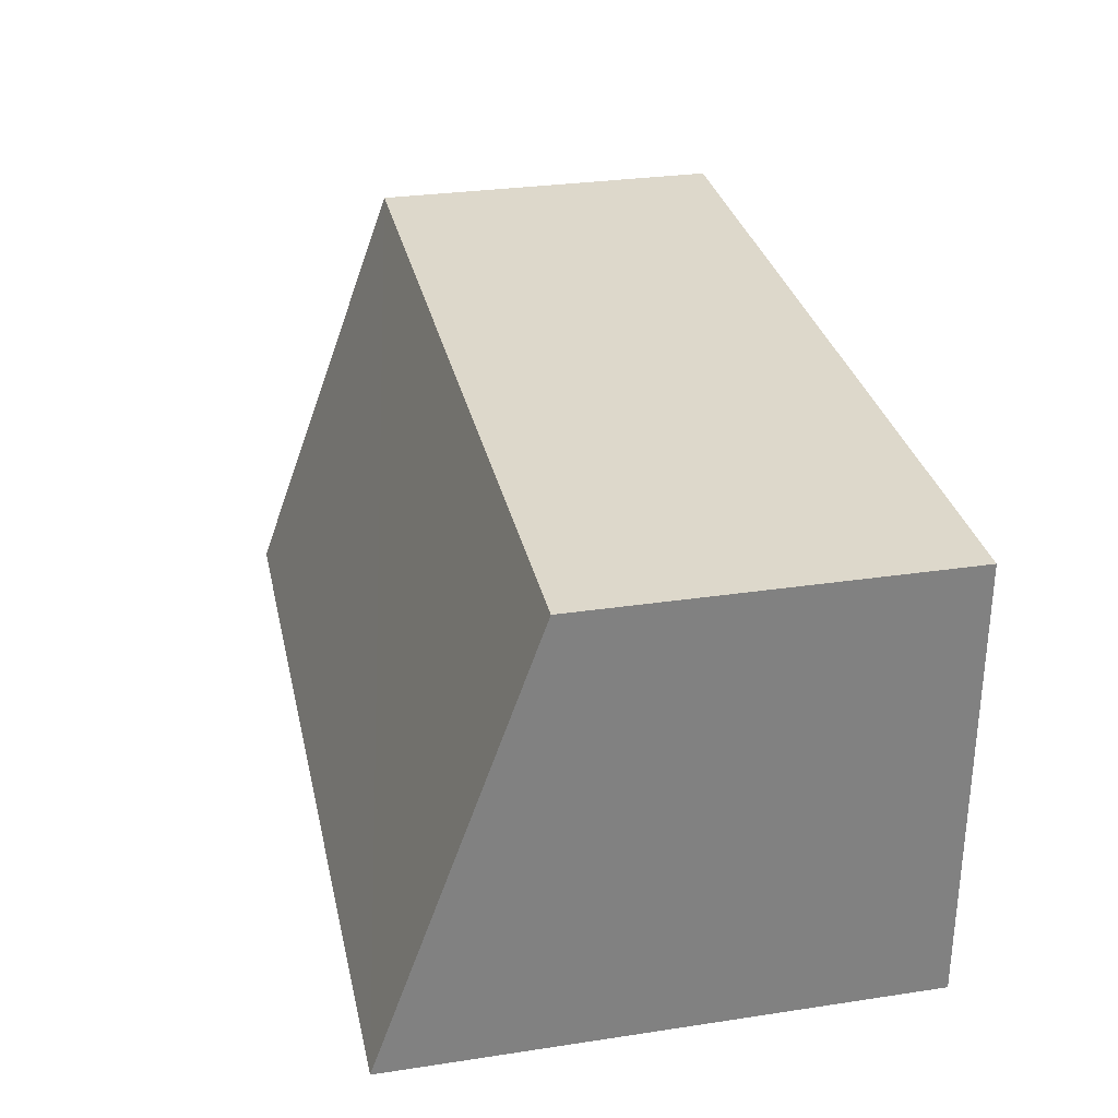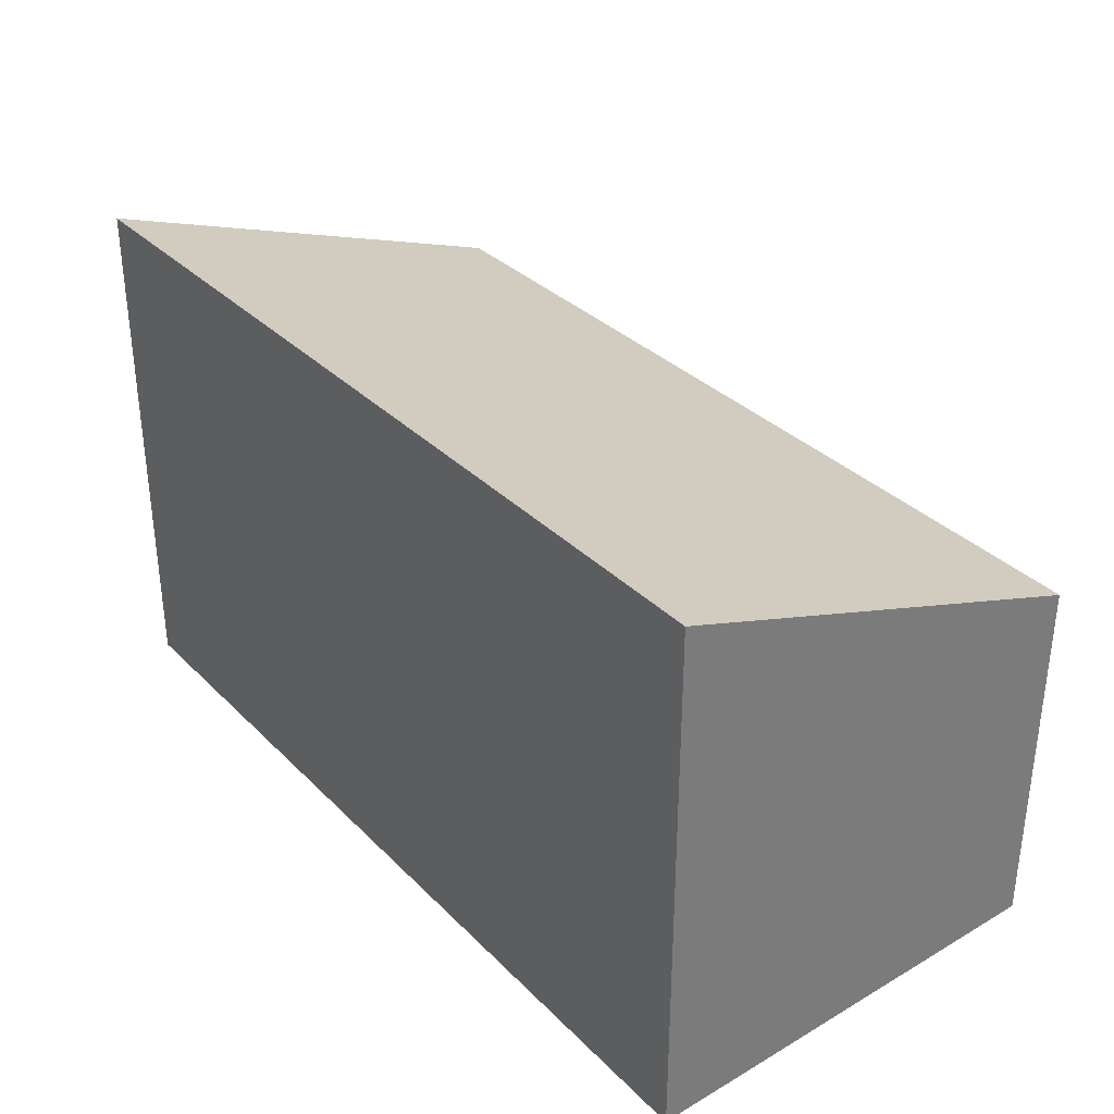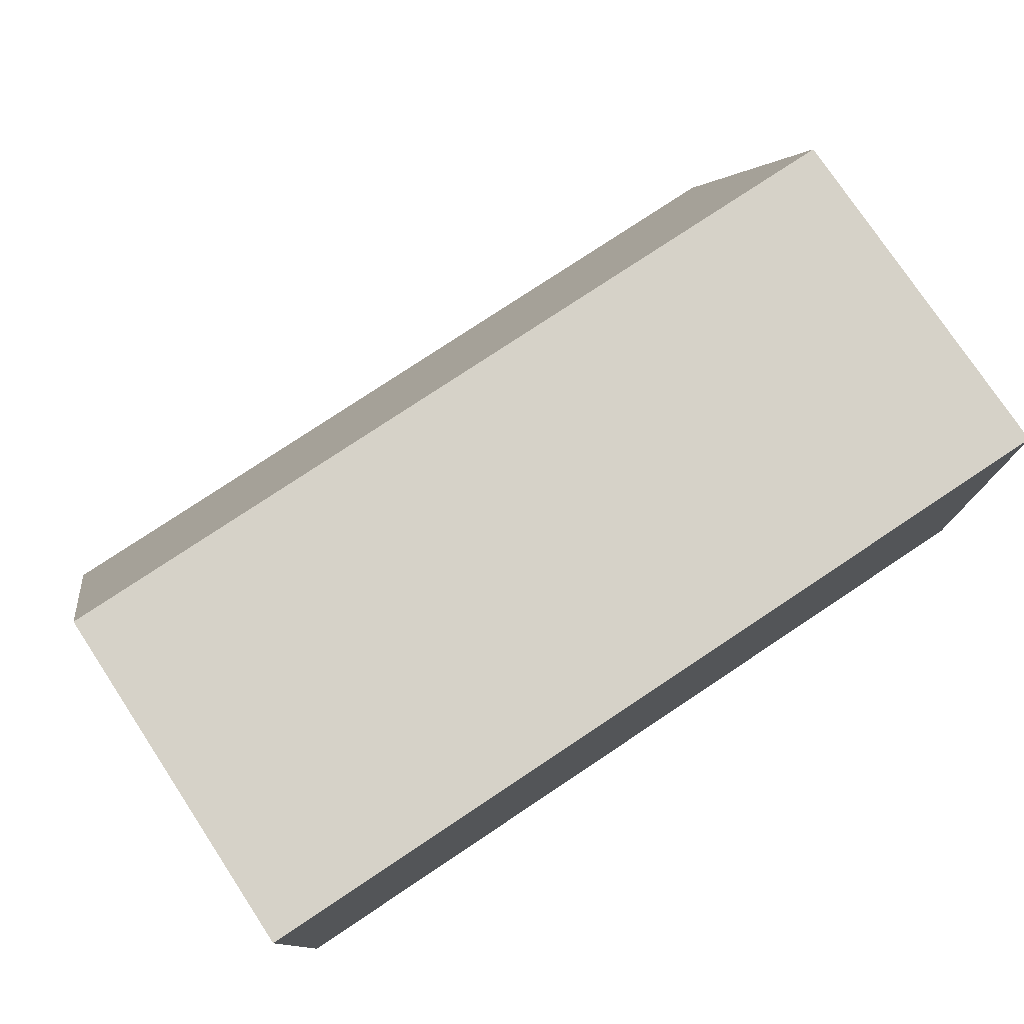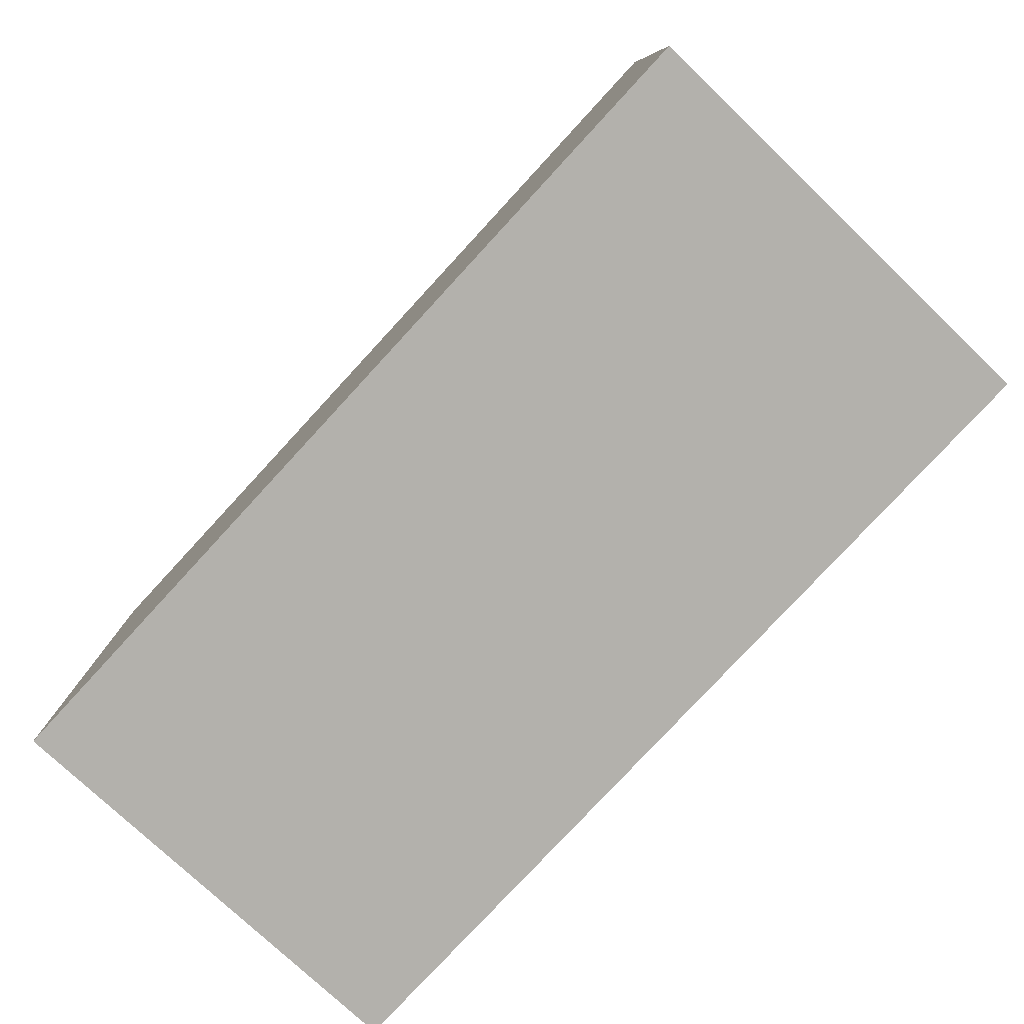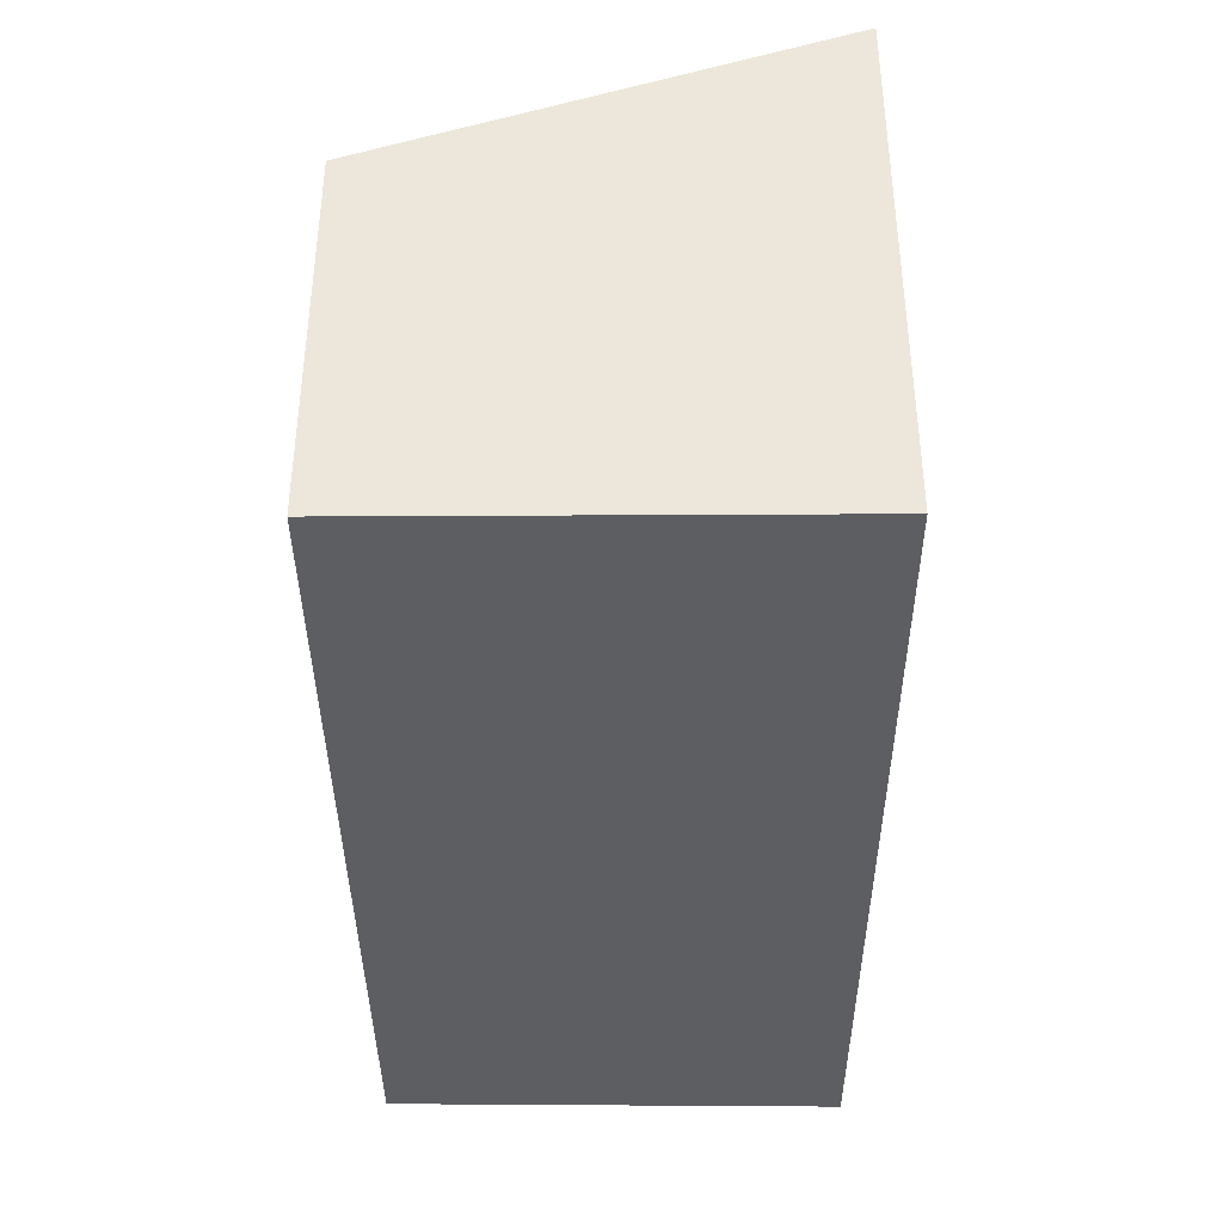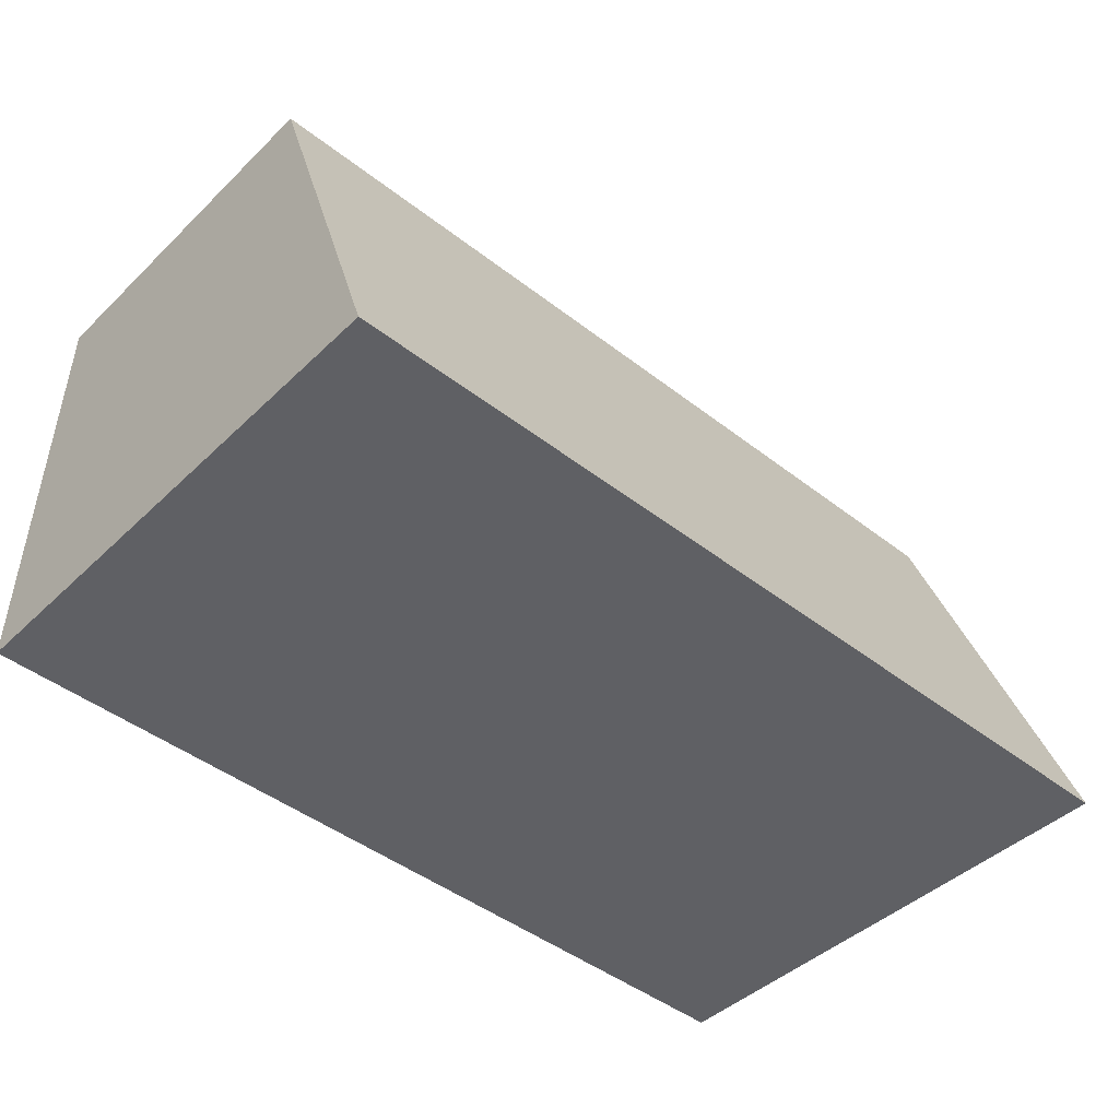
<metadata>
{"format":"obj","ext":"obj","renderer":"f3d","projection":"perspective","resolution":1024,"background":"white","views":[{"elev":30.2,"azim":-102.3,"up":"+Z"},{"elev":33.5,"azim":-128.1,"up":"+Y"},{"elev":77.1,"azim":-33.5,"up":"+Z"},{"elev":-79.1,"azim":-133.7,"up":"+Y"},{"elev":-38.3,"azim":89.4,"up":"+Y"},{"elev":-43.8,"azim":138.1,"up":"+Z"}]}
</metadata>
<code>
v  0 3.579 2.192e-16
v  5.987 2.491 3.104
v  6.039 3.578 0.104
v  0.01 2.489 3.011
v  6.039 -6.368e-18 0.104
v  5.987 -1.901e-16 3.104
v  0 0 0
v  0.01 -1.844e-16 3.011
g defaultobject
f 1 2 3
f 2 1 4
f 2 5 3
f 5 2 6
f 3 7 1
f 7 3 5
f 7 4 1
f 4 7 8
f 4 6 2
f 6 4 8
f 6 7 5
f 7 6 8

</code>
